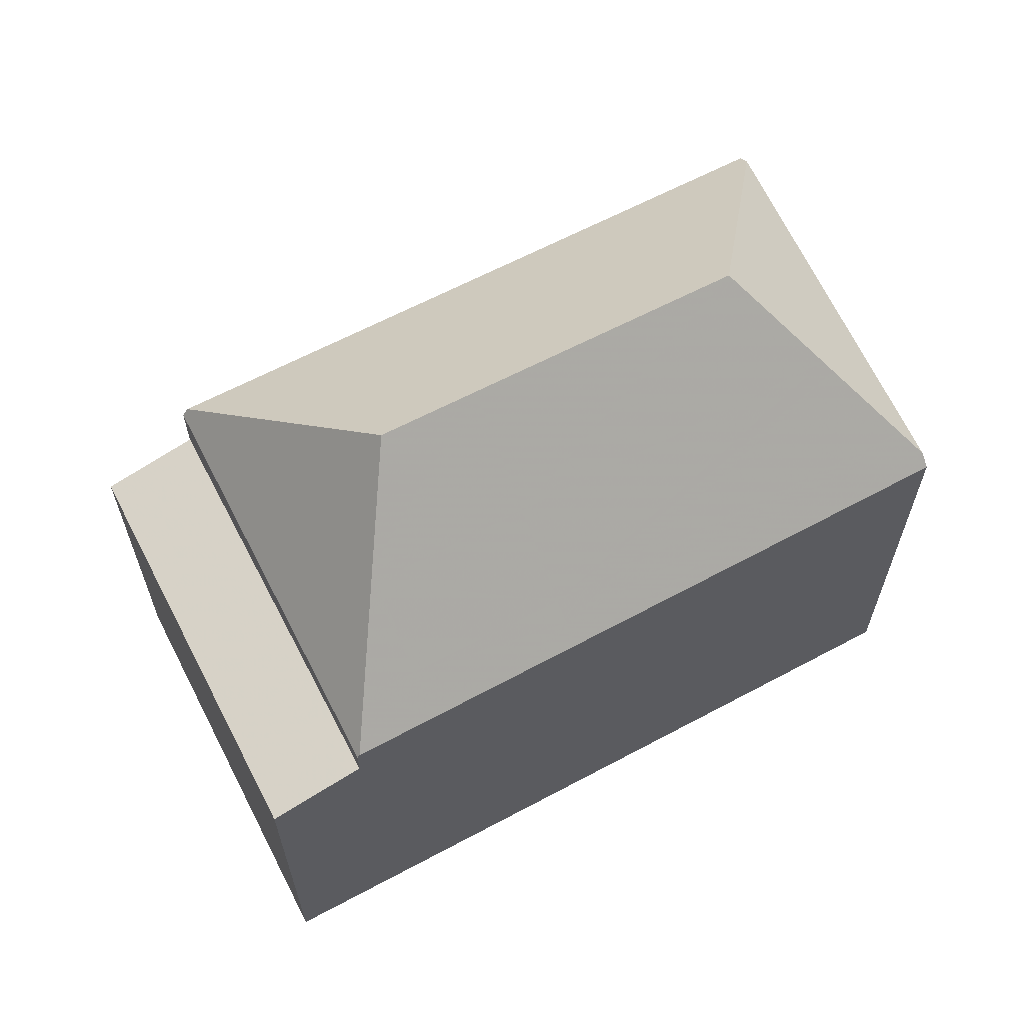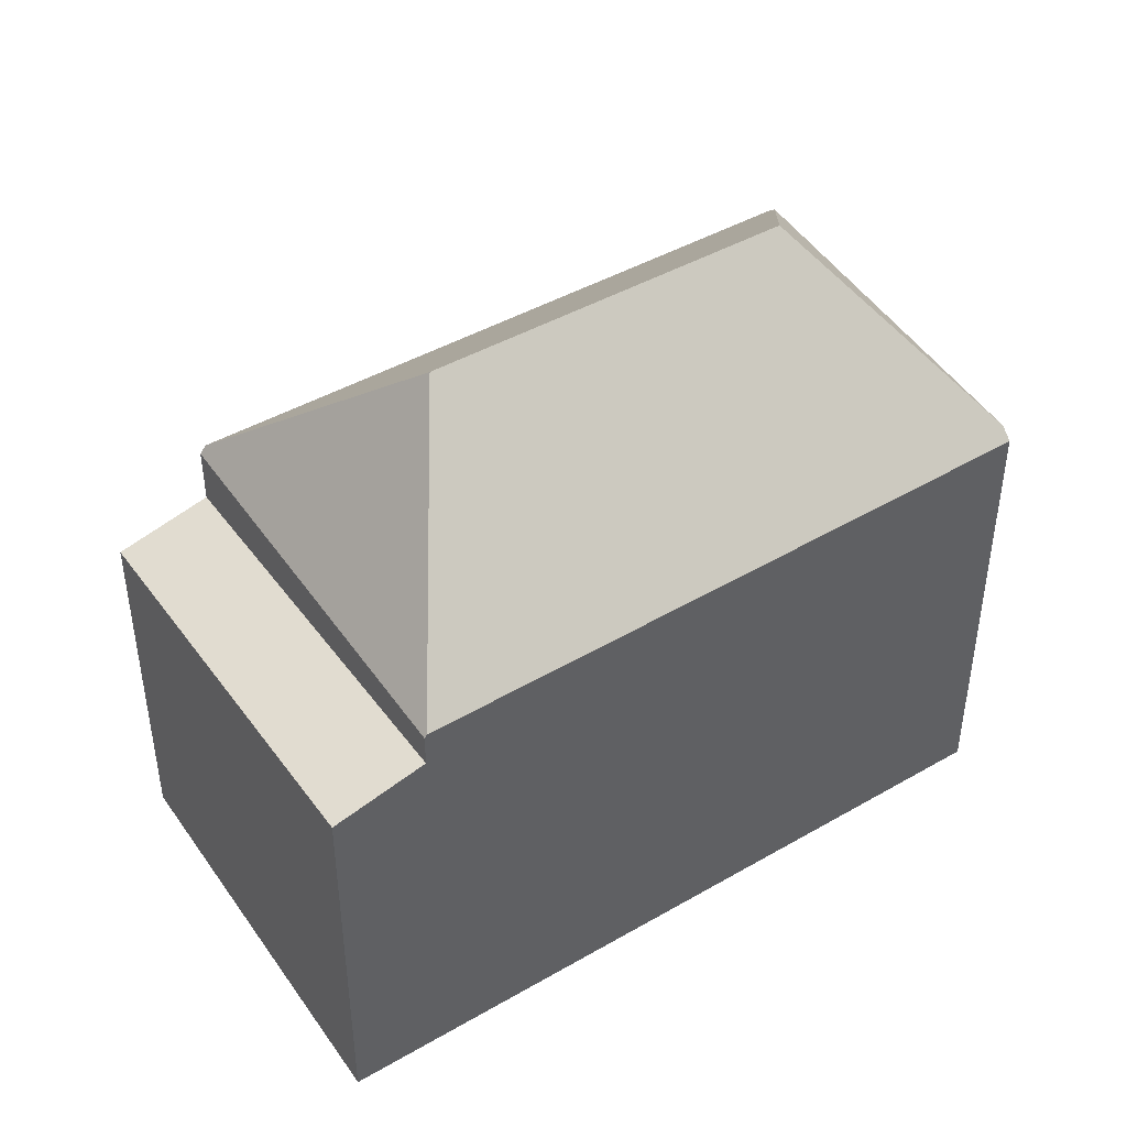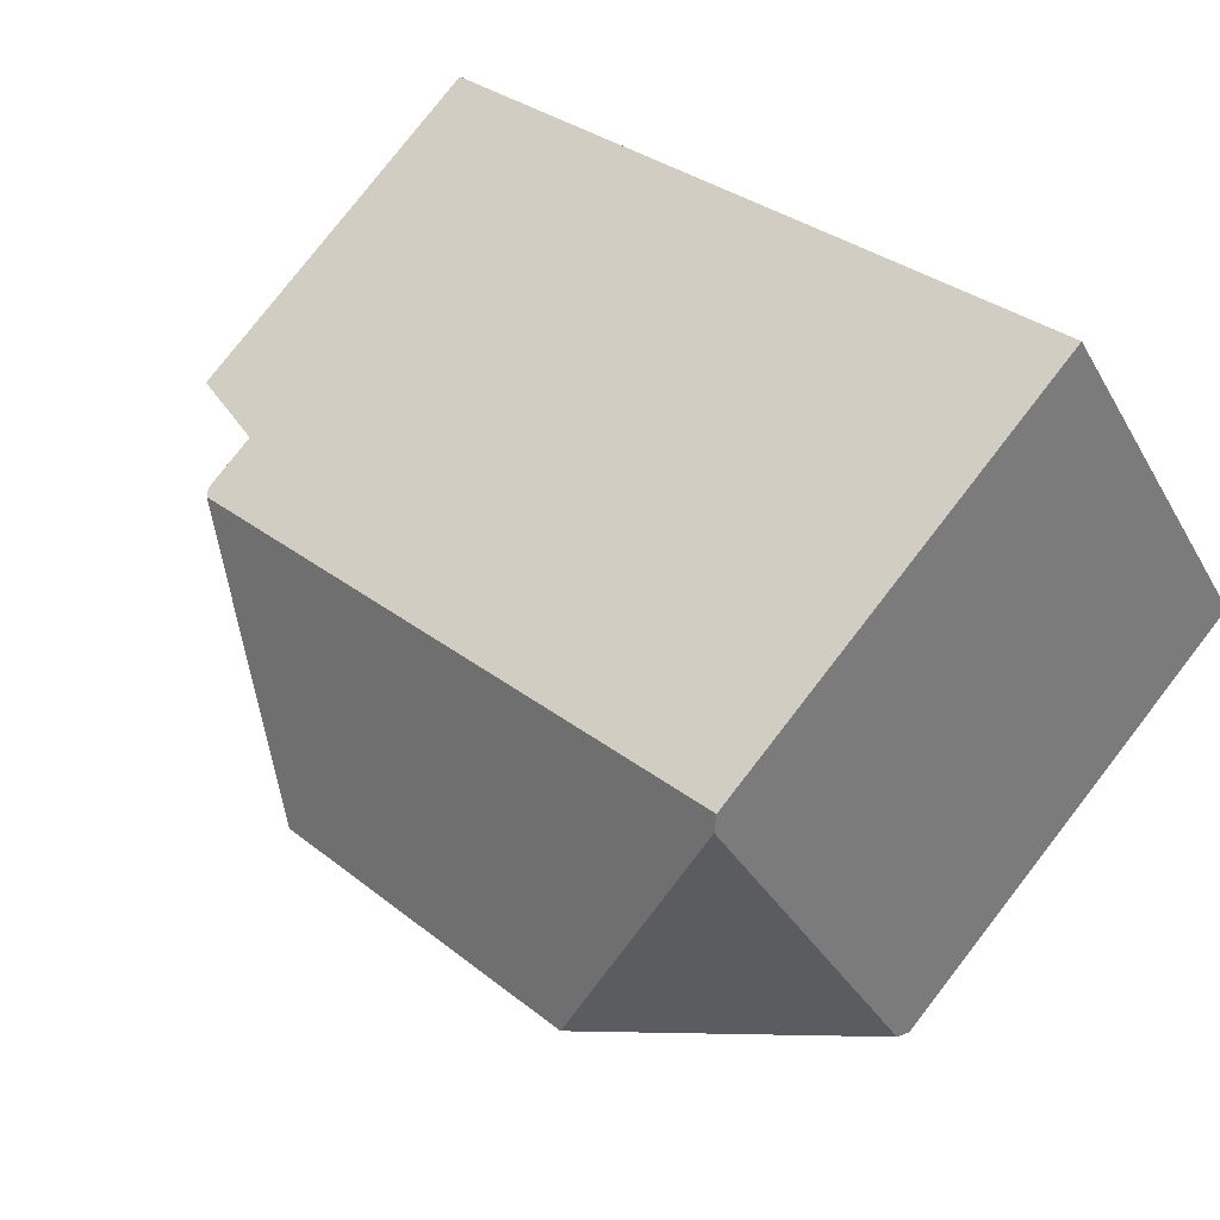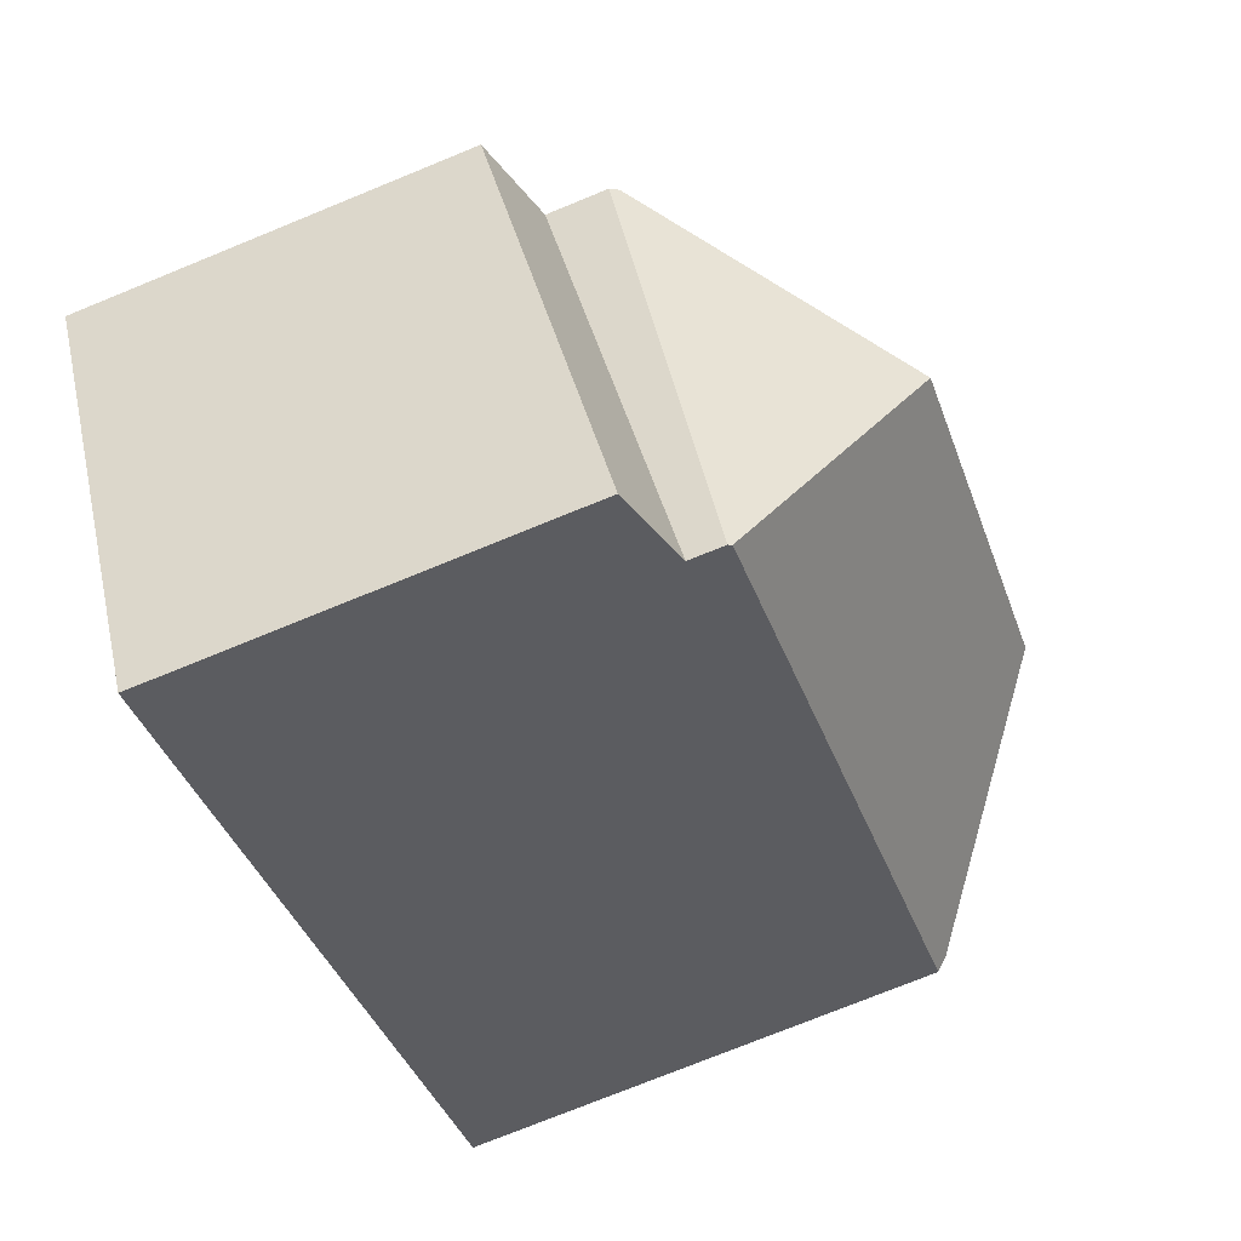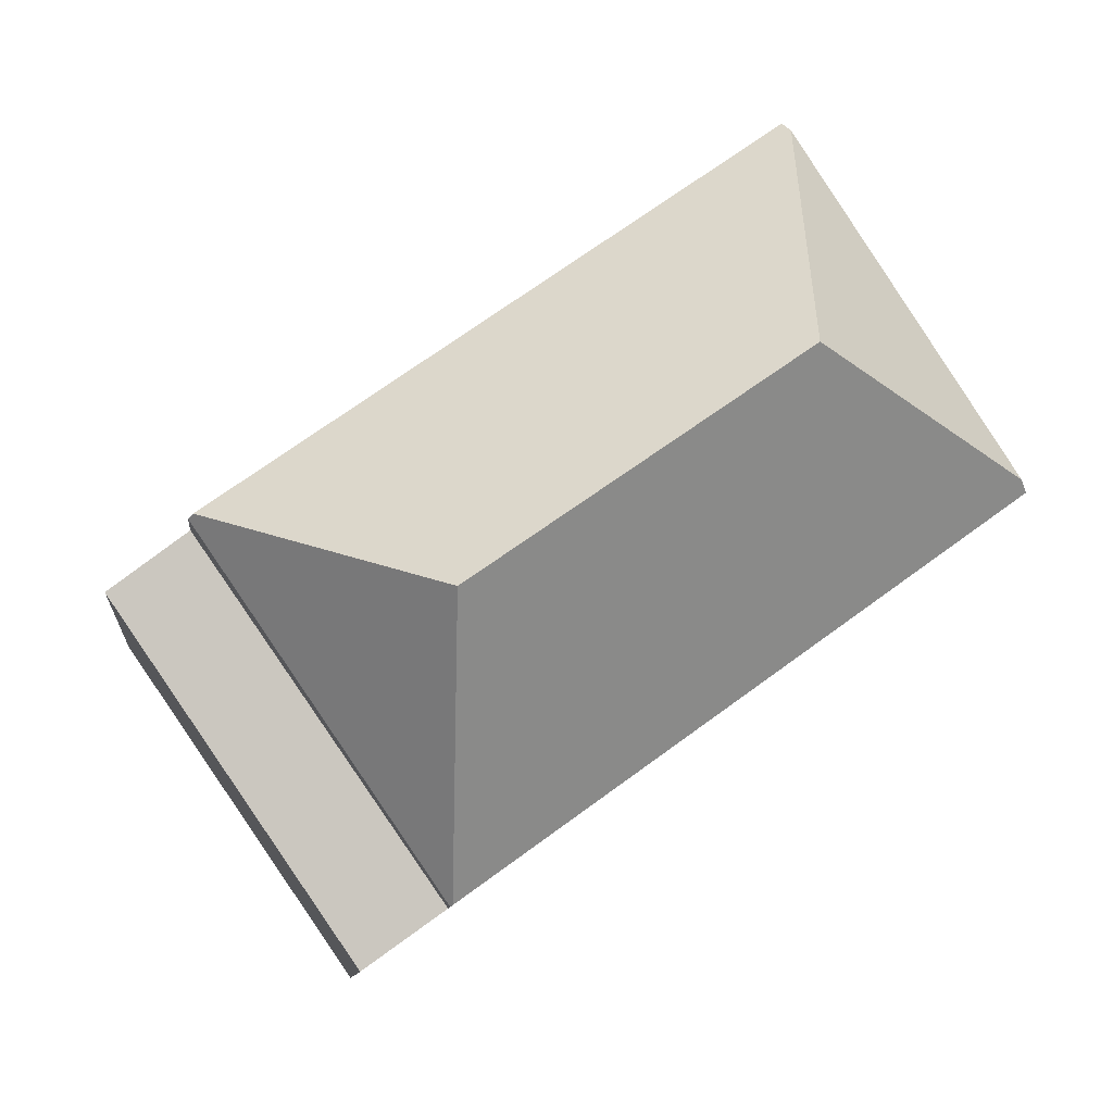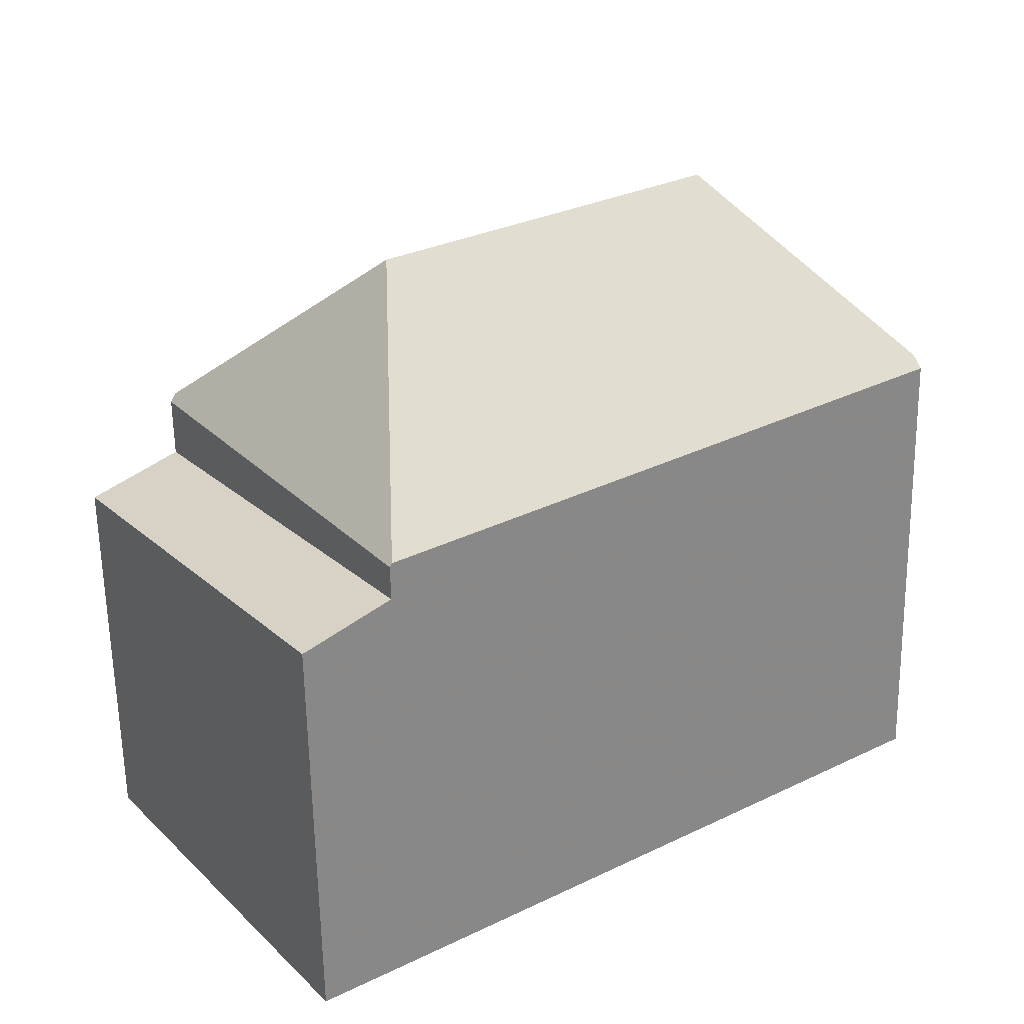
<metadata>
{"format":"obj","ext":"obj","renderer":"f3d","projection":"perspective","resolution":1024,"background":"white","views":[{"elev":65.4,"azim":7.5,"up":"+Z"},{"elev":45.7,"azim":2.0,"up":"+Z"},{"elev":79.1,"azim":37.8,"up":"+Y"},{"elev":-75.1,"azim":-67.8,"up":"+Y"},{"elev":-9.8,"azim":-5.6,"up":"+Y"},{"elev":-61.6,"azim":1.0,"up":"+Y"}]}
</metadata>
<code>
v -596.4 -1128 9.535
v -601 -1121 9.423
v -609.1 -1137 8.198
v -614.1 -1130 7.73
v -604.7 -1134 9.453
v -598.7 -1127 11.44
v -601.1 -1126 13.3
v -596.5 -1128 9.751
v -607.4 -1136 9.427
v -607.6 -1131 13.33
v -596.5 -1128 9.751
v -607.4 -1136 9.427
v -601.1 -1126 13.3
v -612.3 -1129 9.56
v -607.6 -1131 13.33
v -600.9 -1121 9.651
v -613.3 -1130 7.946
v -608 -1137 8.52
v -613.3 -1130 7.949
v -614 -1130 7.733
v -609.4 -1135 8.363
v -610.4 -1135 8.07
v -607.9 -1126 9.506
v -601 -1123 11.26
v -598.7 -1127 11.44
v -612.4 -1129 8.198
v -607.5 -1136 8.665
v -601.1 -1126 13.3
v -601 -1123 11.26
v -600.9 -1121 9.651
v -612.4 -1129 9.393
v -607.5 -1136 9.358
v -607.6 -1131 13.33
v -612.3 -1129 9.56
v -612.3 -1129 9.595
v -612.4 -1129 8.2
v -612.4 -1129 9.392
v -607.9 -1126 9.514
v -606.6 -1125 9.491
v -612.3 -1129 9.595
v -604.7 -1134 9.459
v -607.4 -1136 9.449
v -603.8 -1134 9.463
v -607.4 -1136 9.449
v -607.5 -1136 8.664
v -608 -1137 8.518
v -609.1 -1137 8.196
v -607.5 -1136 9.358
v -612.4 -1129 9.392
v -612.4 -1129 9.393
v -612.4 -1129 8.2
v -612.4 -1129 8.198
v -608.8 -1134 8.537
v -607.5 -1136 8.665
v -607.5 -1136 8.664
v -607.5 -1136 9.358
v -607.5 -1136 9.358
v -605.9 -1130 13.32
v -603.6 -1133 9.826
v -603.4 -1133 9.467
v -605.9 -1130 13.32
v -608.3 -1126 9.522
v -608.3 -1126 9.511
v -598.9 -1127 11.62
v -607.5 -1133 11.53
v -604.7 -1131 11.56
v -598.8 -1127 11.43
v -597.7 -1126 9.725
v -608.8 -1134 8.537
v -598.9 -1127 11.62
v -608.8 -1134 9.367
v -607.5 -1133 11.53
v -608.8 -1134 9.367
v -597.1 -1128 10.19
v -603.8 -1133 10.17
v -607.5 -1135 10.15
v -597.1 -1128 10.19
v -596.8 -1128 9.745
v -607.9 -1135 8.621
v -607.9 -1135 9.361
v -607.9 -1135 9.361
v -607.5 -1135 10.15
v -609.6 -1137 8.153
v -608.5 -1136 8.465
v -607.9 -1135 8.621
v -602.6 -1132 10.17
v -607.4 -1133 11.53
v -606.5 -1134 10.16
v -611 -1128 9.571
v -609.6 -1130 11.75
v -607.5 -1133 11.73
v -606.1 -1135 9.454
v -611 -1128 9.544
v -606 -1135 9.441
v -607.5 -1133 11.73
v -609.6 -1130 11.75
v -603.4 -1133 9.467
v -596.4 -1128 9.535
v -596.4 -1128 -1.776e-15
v -603.4 -1133 0
v -600.9 -1121 9.651
v -601 -1121 9.423
v -601 -1121 1.776e-15
v -600.9 -1121 0
v -609.1 -1137 8.196
v -609.1 -1137 8.198
v -609.1 -1137 0
v -609.1 -1137 1.776e-15
v -613.3 -1130 7.946
v -614.1 -1130 7.73
v -614.1 -1130 -8.882e-16
v -613.3 -1130 0
v -606 -1135 9.441
v -604.7 -1134 9.453
v -604.7 -1134 0
v -606 -1135 0
v -596.4 -1128 9.535
v -596.5 -1128 9.751
v -596.5 -1128 0
v -596.4 -1128 -1.776e-15
v -607.5 -1136 9.358
v -607.4 -1136 9.427
v -607.4 -1136 0
v -607.5 -1136 0
v -597.7 -1126 9.725
v -600.9 -1121 9.651
v -600.9 -1121 0
v -597.7 -1126 0
v -612.4 -1129 8.198
v -613.3 -1130 7.946
v -613.3 -1130 0
v -612.4 -1129 0
v -609.1 -1137 8.198
v -608 -1137 8.52
v -608 -1137 0
v -609.1 -1137 0
v -614.1 -1130 7.73
v -614 -1130 7.733
v -614 -1130 0
v -614.1 -1130 -8.882e-16
v -614 -1130 7.733
v -610.4 -1135 8.07
v -610.4 -1135 0
v -614 -1130 0
v -606.6 -1125 9.491
v -607.9 -1126 9.506
v -607.9 -1126 0
v -606.6 -1125 0
v -611 -1128 9.544
v -612.3 -1129 9.56
v -612.3 -1129 0
v -611 -1128 0
v -601 -1121 9.423
v -606.6 -1125 9.491
v -606.6 -1125 0
v -601 -1121 1.776e-15
v -604.7 -1134 9.453
v -603.8 -1134 9.463
v -603.8 -1134 -1.776e-15
v -604.7 -1134 0
v -609.6 -1137 8.153
v -609.1 -1137 8.196
v -609.1 -1137 1.776e-15
v -609.6 -1137 0
v -612.3 -1129 9.56
v -612.4 -1129 9.393
v -612.4 -1129 -1.776e-15
v -612.3 -1129 0
v -608 -1137 8.52
v -607.5 -1136 8.665
v -607.5 -1136 0
v -608 -1137 0
v -603.8 -1134 9.463
v -603.4 -1133 9.467
v -603.4 -1133 0
v -603.8 -1134 -1.776e-15
v -607.9 -1126 9.506
v -608.3 -1126 9.511
v -608.3 -1126 0
v -607.9 -1126 0
v -596.8 -1128 9.745
v -597.7 -1126 9.725
v -597.7 -1126 0
v -596.8 -1128 0
v -596.5 -1128 9.751
v -596.8 -1128 9.745
v -596.8 -1128 0
v -596.5 -1128 0
v -610.4 -1135 8.07
v -609.6 -1137 8.153
v -609.6 -1137 0
v -610.4 -1135 0
v -608.3 -1126 9.511
v -611 -1128 9.544
v -611 -1128 0
v -608.3 -1126 0
v -607.4 -1136 9.427
v -606 -1135 9.441
v -606 -1135 0
v -607.4 -1136 0
v -601 -1121 0
v -596.4 -1128 0
v -609.1 -1137 0
v -614.1 -1130 0
f 20 4 17 19
f 50 14 35 49
f 88 76 65 87
f 60 43 41 59
f 77 25 67 68 78
f 22 20 19 21
f 46 18 3 47
f 67 25 70
f 79 69 71 80
f 39 2 30 29 38
f 90 40 89
f 57 44 12 56
f 36 26 31 37
f 38 23 39
f 89 40 34 93
f 94 9 42 92
f 43 5 41
f 84 46 47 83
f 48 32 27 45
f 96 15 95
f 51 19 17 52
f 53 21 19 51
f 54 18 46 55
f 85 55 46 84
f 75 66 64 6 86
f 86 6 74
f 62 38 29 28 61
f 63 23 38 62
f 87 65 91
f 67 24 16 68
f 70 13 24 67
f 69 36 37 71
f 82 44 57 81
f 66 58 7 64
f 92 42 76 88
f 78 11 77
f 80 48 45 79
f 81 73 72 82
f 83 22 21 84
f 84 21 53 85
f 86 59 75
f 74 8 1 60 59 86
f 87 66 75 88
f 89 62 61 33 90
f 91 10 58 66 87
f 88 75 59 41 92
f 93 63 62 89
f 92 41 5 94
f 95 72 73 49 35 96
f 98 99 100 97
f 102 103 104 101
f 106 107 108 105
f 110 111 112 109
f 114 115 116 113
f 118 119 120 117
f 122 123 124 121
f 126 127 128 125
f 130 131 132 129
f 134 135 136 133
f 138 139 140 137
f 142 143 144 141
f 146 147 148 145
f 150 151 152 149
f 154 155 156 153
f 158 159 160 157
f 162 163 164 161
f 166 167 168 165
f 170 171 172 169
f 174 175 176 173
f 178 179 180 177
f 182 183 184 181
f 186 187 188 185
f 190 191 192 189
f 194 195 196 193
f 198 199 200 197
f 202 203 204 201

</code>
